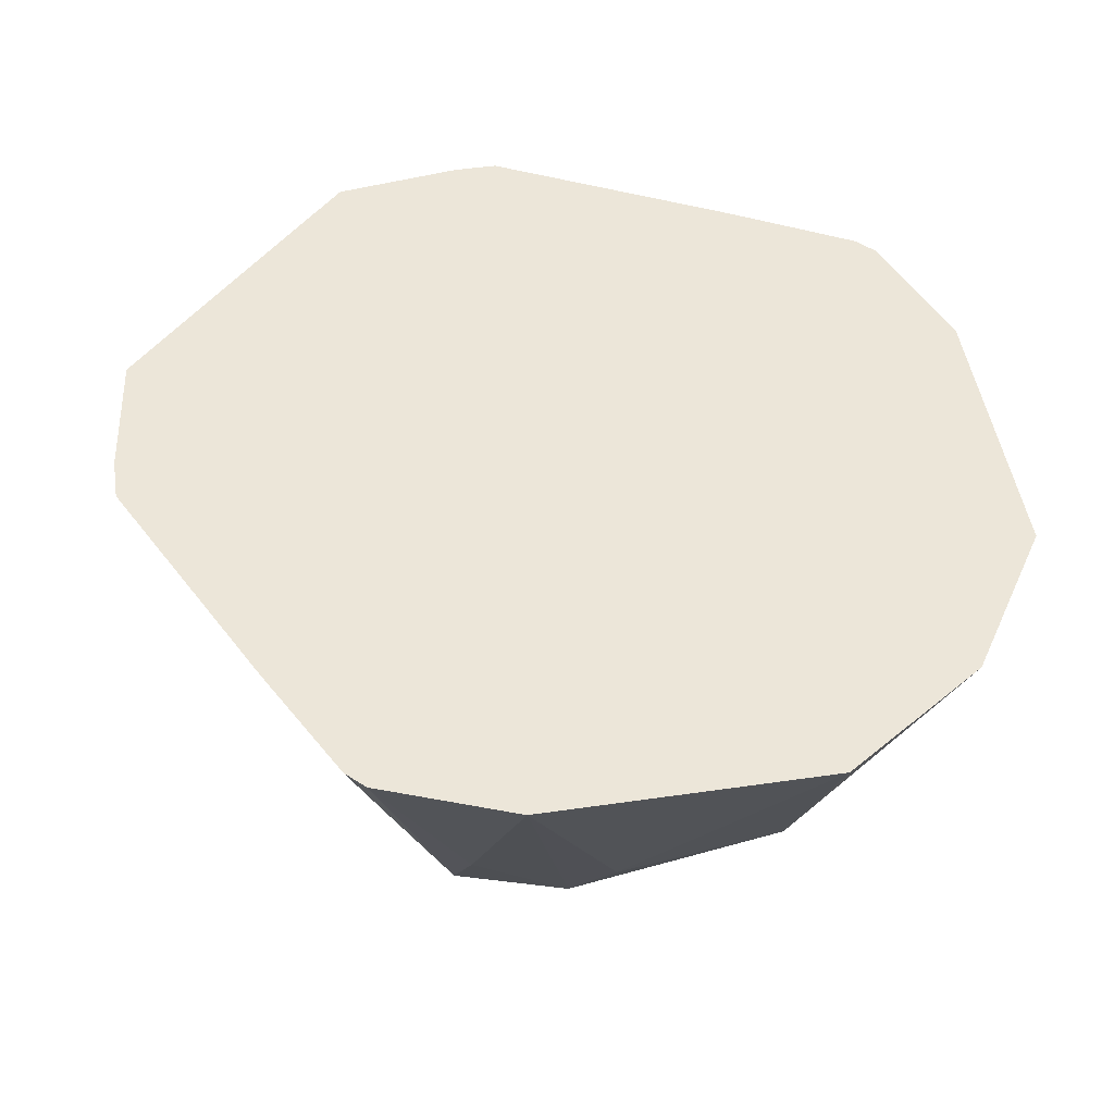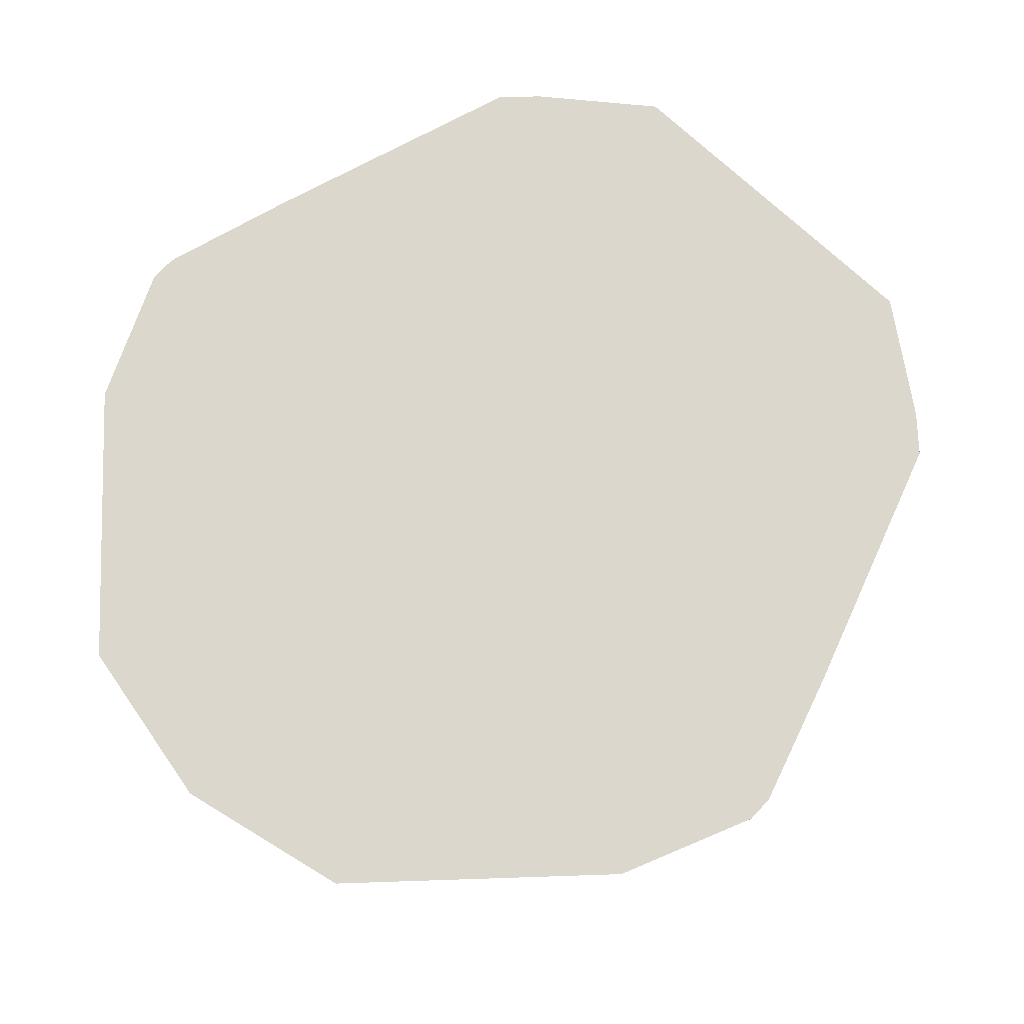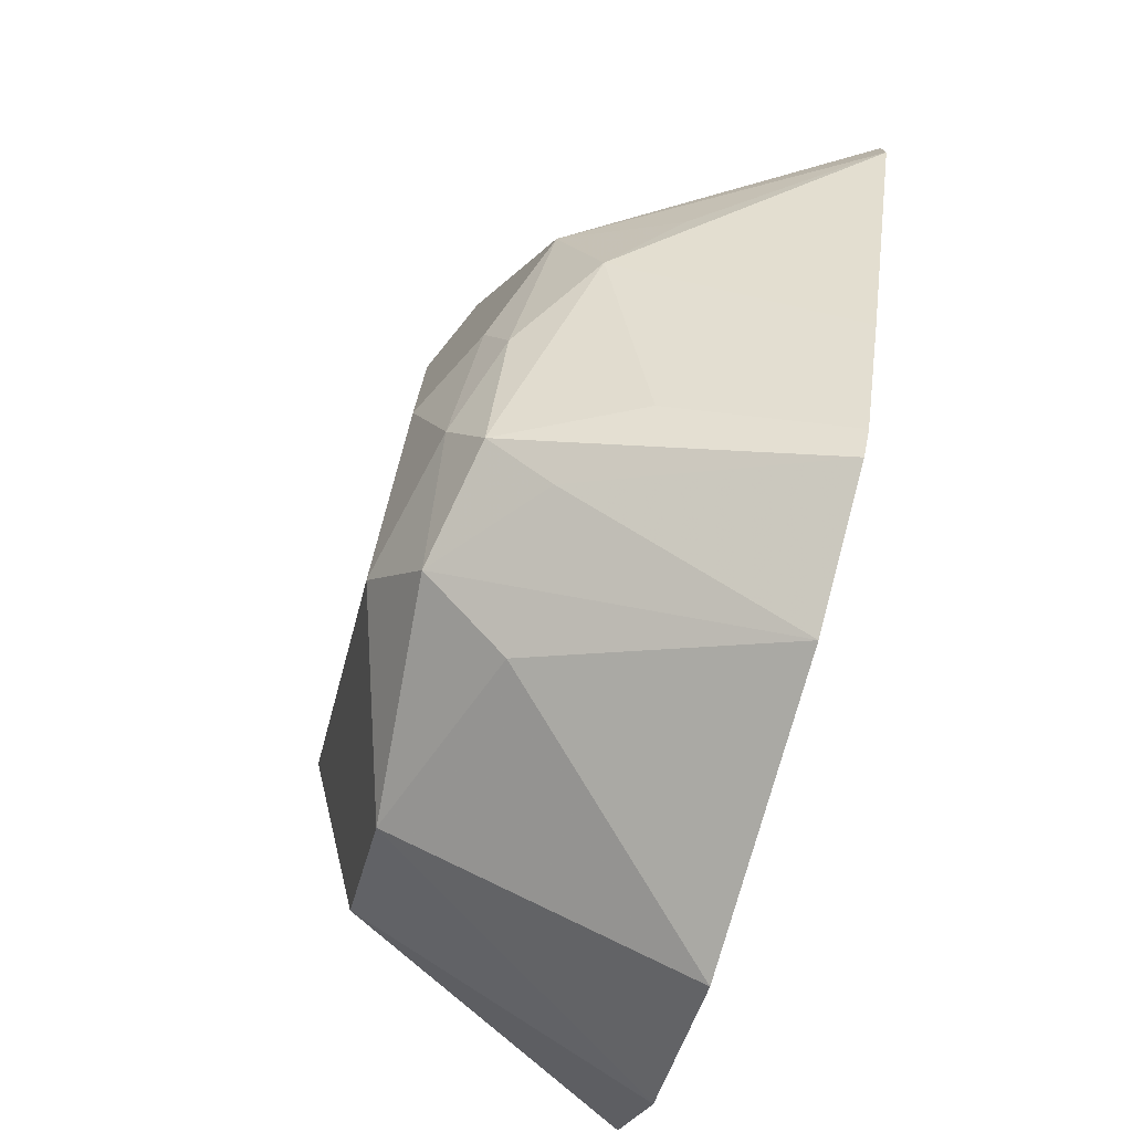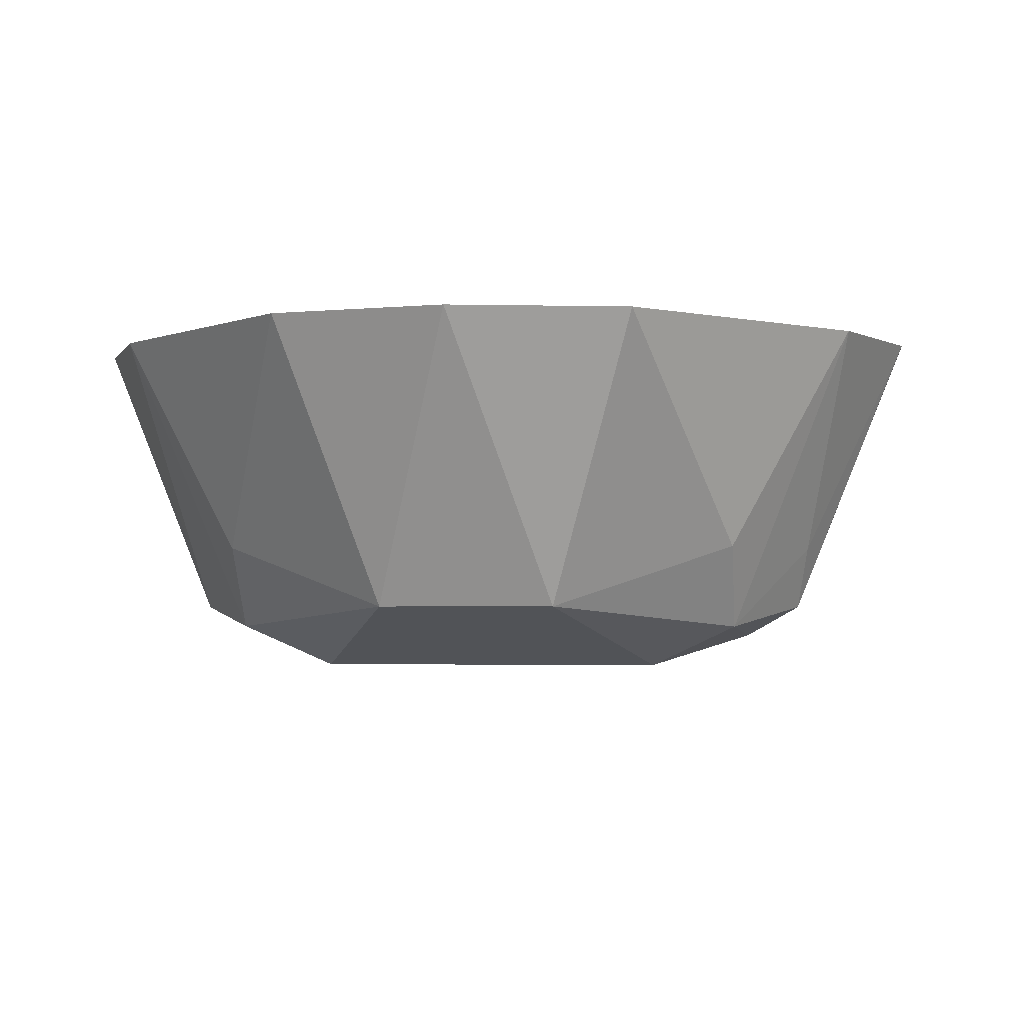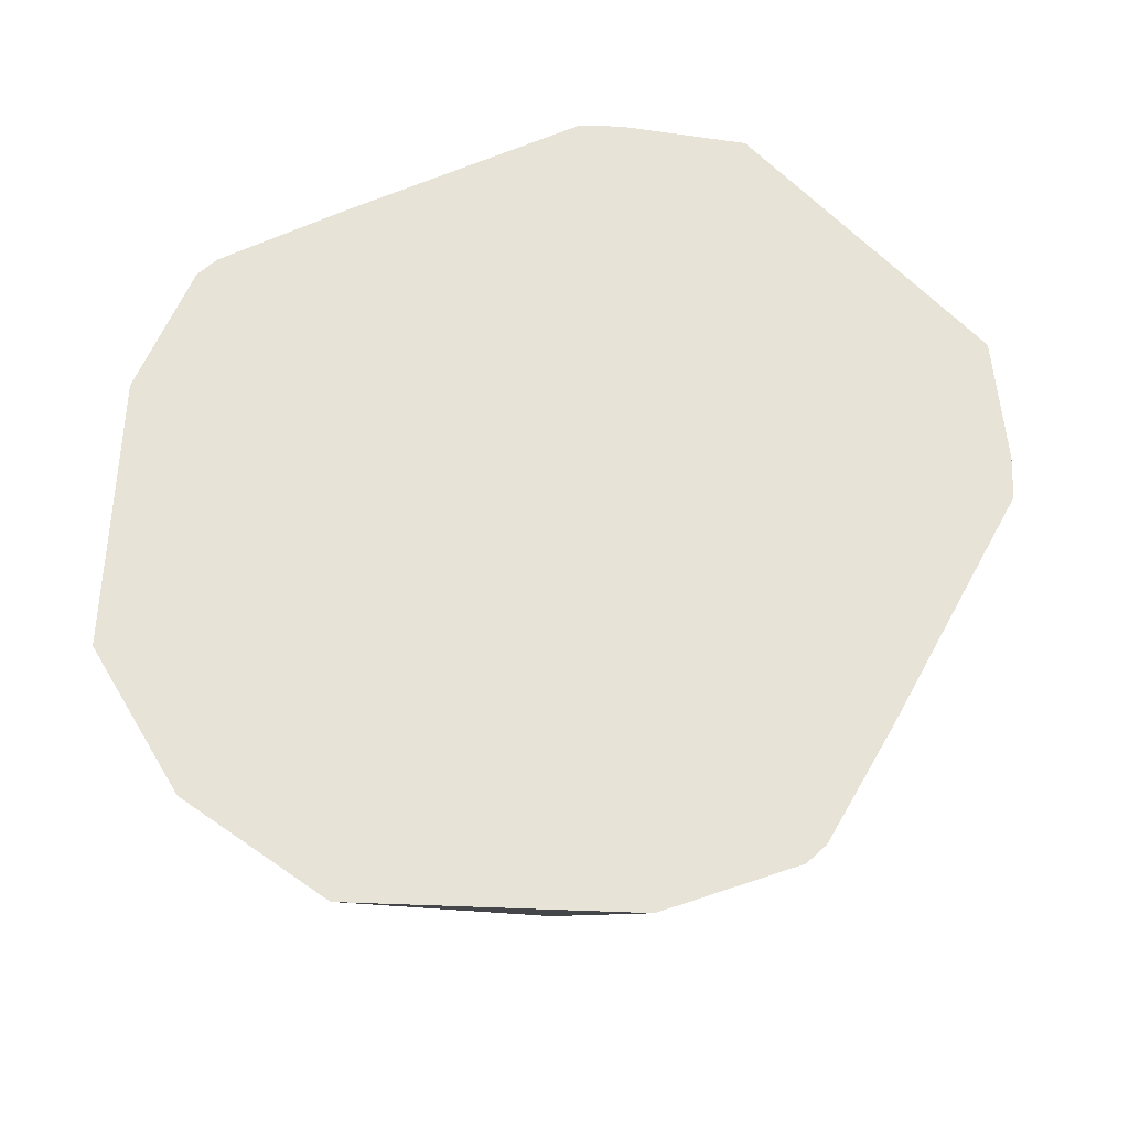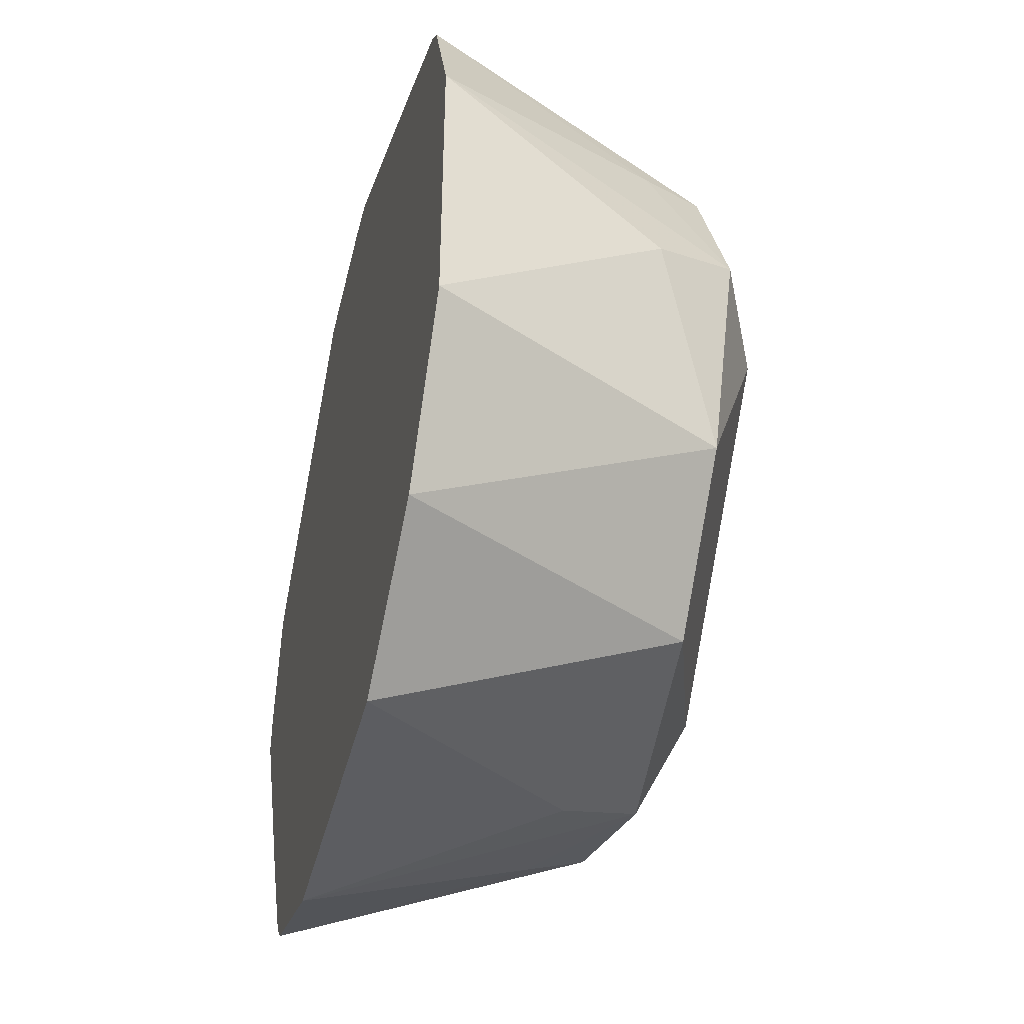
<metadata>
{"format":"obj","ext":"obj","renderer":"f3d","projection":"perspective","resolution":1024,"background":"white","views":[{"elev":49.0,"azim":170.9,"up":"+Y"},{"elev":73.3,"azim":-91.9,"up":"+Y"},{"elev":-76.6,"azim":74.3,"up":"+Z"},{"elev":-2.7,"azim":-127.4,"up":"+Y"},{"elev":62.2,"azim":-87.9,"up":"+Y"},{"elev":-44.1,"azim":-104.0,"up":"+Z"}]}
</metadata>
<code>
v -0.4841 -0.4354 -0.1632
v -0.4279 -0.4992 -0.1426
v -0.4813 -0.517 -0.1248
v -0.5273 -0.4354 -0.1351
v -0.3997 -0.4354 -0.1632
v -0.416 -0.5229 -0.1307
v -0.4279 -0.5348 -0.107
v -0.517 -0.517 -0.08912
v -0.5554 -0.4354 -0.09189
v -0.3603 -0.4354 -0.1481
v -0.3877 -0.4992 -0.1337
v -0.3833 -0.517 -0.1248
v -0.3877 -0.5259 -0.107
v -0.4991 -0.5348 -0.03565
v -0.3922 -0.5348 -0.07129
v -0.5229 -0.5229 -0.02379
v -0.5348 -0.4992 -0.03565
v -0.5554 -0.4354 -0.007536
v -0.3548 -0.4354 -0.1426
v -0.3655 -0.4813 -0.1248
v -0.3432 -0.4992 -0.07129
v -0.3655 -0.517 -0.08912
v -0.3684 -0.5229 -0.07129
v -0.4635 -0.5348 -1.944e-05
v -0.4991 -0.5259 0.004451
v -0.3447 -0.511 -0.03565
v -0.3744 -0.5259 0.01781
v -0.3922 -0.5348 -1.944e-05
v -0.517 -0.517 0.008896
v -0.5259 -0.4992 0.004451
v -0.5403 -0.4354 0.03187
v -0.336 -0.4354 -0.107
v -0.3003 -0.4354 -0.03565
v -0.3298 -0.4813 -0.05346
v -0.4635 -0.5229 0.02375
v -0.4813 -0.517 0.02673
v -0.3003 -0.4354 -0.02259
v -0.3053 -0.4354 0.01556
v -0.3684 -0.511 0.02375
v -0.3766 -0.4354 0.08686
v -0.3922 -0.5229 0.02375
v -0.517 -0.4813 0.02673
v -0.5348 -0.4354 0.03741
v -0.4635 -0.4992 0.049
v -0.341 -0.4354 0.05122
v -0.4148 -0.4354 0.09188
v -0.4457 -0.4813 0.06239
v -0.4991 -0.4354 0.05624
v -0.4279 -0.4354 0.09188
f 26 34 33
f 25 36 29
f 25 35 36
f 24 27 35
f 24 28 27
f 24 35 25
f 22 26 23
f 21 34 26
f 21 33 34
f 21 32 33
f 19 32 21
f 19 21 20
f 18 30 31
f 16 18 17
f 16 30 18
f 16 29 30
f 16 25 29
f 15 27 28
f 15 26 27
f 15 23 26
f 21 26 22
f 26 33 37
f 27 38 39
f 26 38 27
f 46 49 47
f 44 49 48
f 44 47 49
f 43 44 48
f 42 44 43
f 41 47 44
f 40 47 41
f 40 46 47
f 39 45 40
f 38 45 39
f 35 41 44
f 35 44 36
f 29 44 42
f 29 36 44
f 29 31 30
f 29 43 31
f 29 42 43
f 14 25 16
f 27 41 35
f 27 40 41
f 27 39 40
f 26 37 38
f 14 24 25
f 1 19 10
f 13 22 23
f 2 6 3
f 2 5 6
f 1 5 2
f 1 10 5
f 1 32 19
f 1 33 32
f 1 37 33
f 1 38 37
f 1 45 38
f 3 6 7
f 1 40 45
f 1 49 46
f 1 48 49
f 1 43 48
f 1 31 43
f 1 18 31
f 13 23 15
f 1 4 9
f 1 3 4
f 1 2 3
f 1 46 40
f 3 7 14
f 1 9 18
f 3 8 4
f 3 14 8
f 12 22 13
f 12 20 21
f 12 19 20
f 10 12 11
f 10 19 12
f 9 17 18
f 8 17 9
f 8 16 17
f 8 14 16
f 12 21 22
f 7 28 24
f 7 24 14
f 5 11 6
f 6 11 12
f 5 10 11
f 6 13 7
f 7 13 15
f 7 15 28
f 6 12 13
f 4 8 9

</code>
